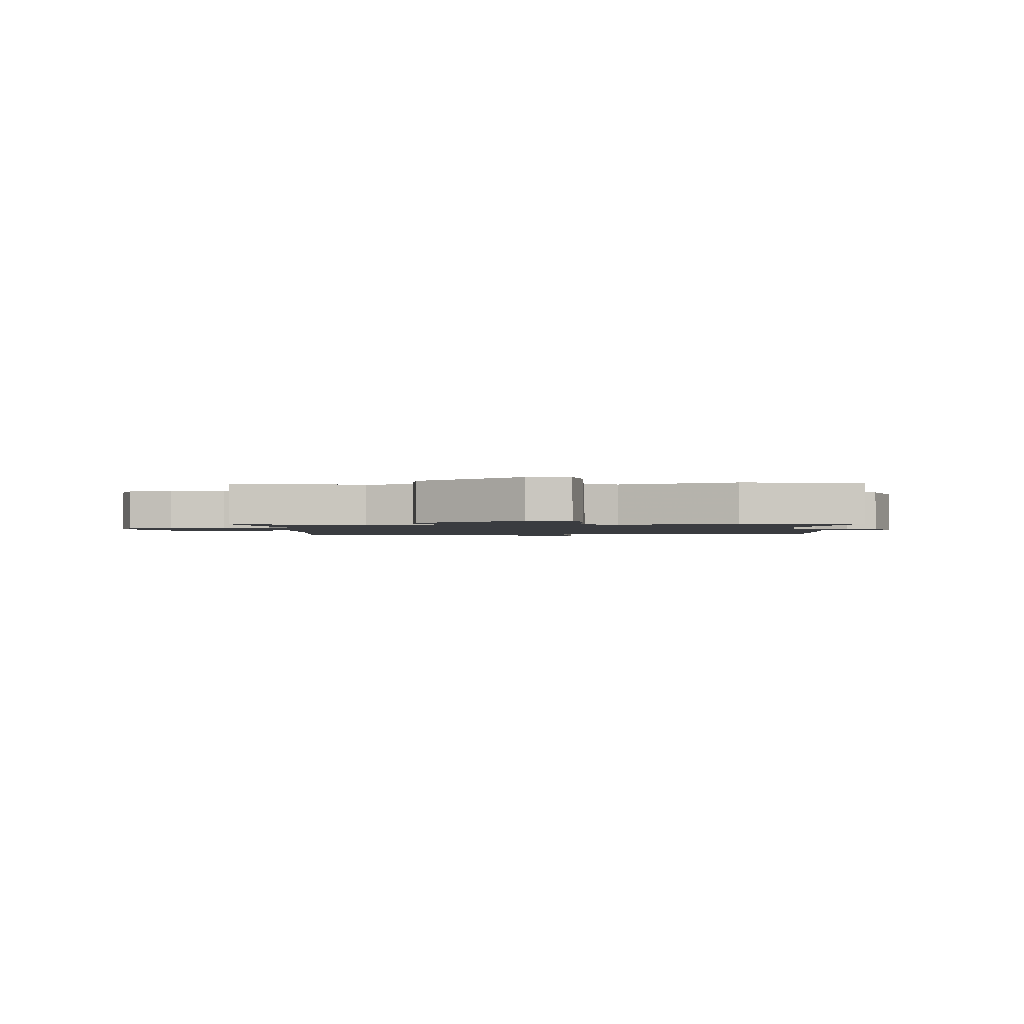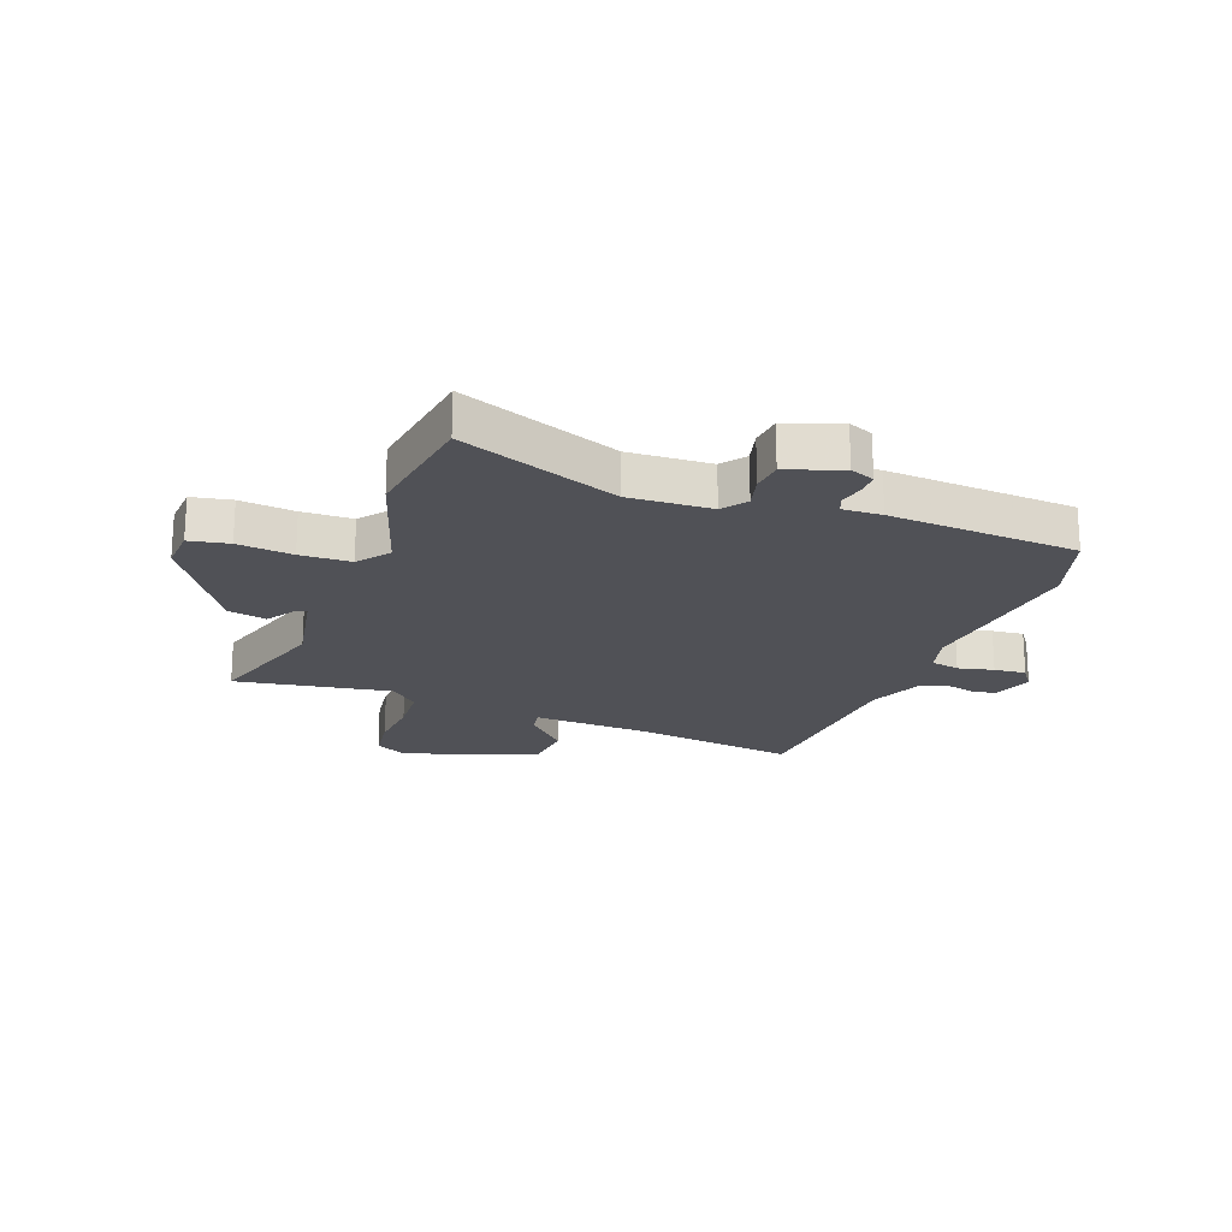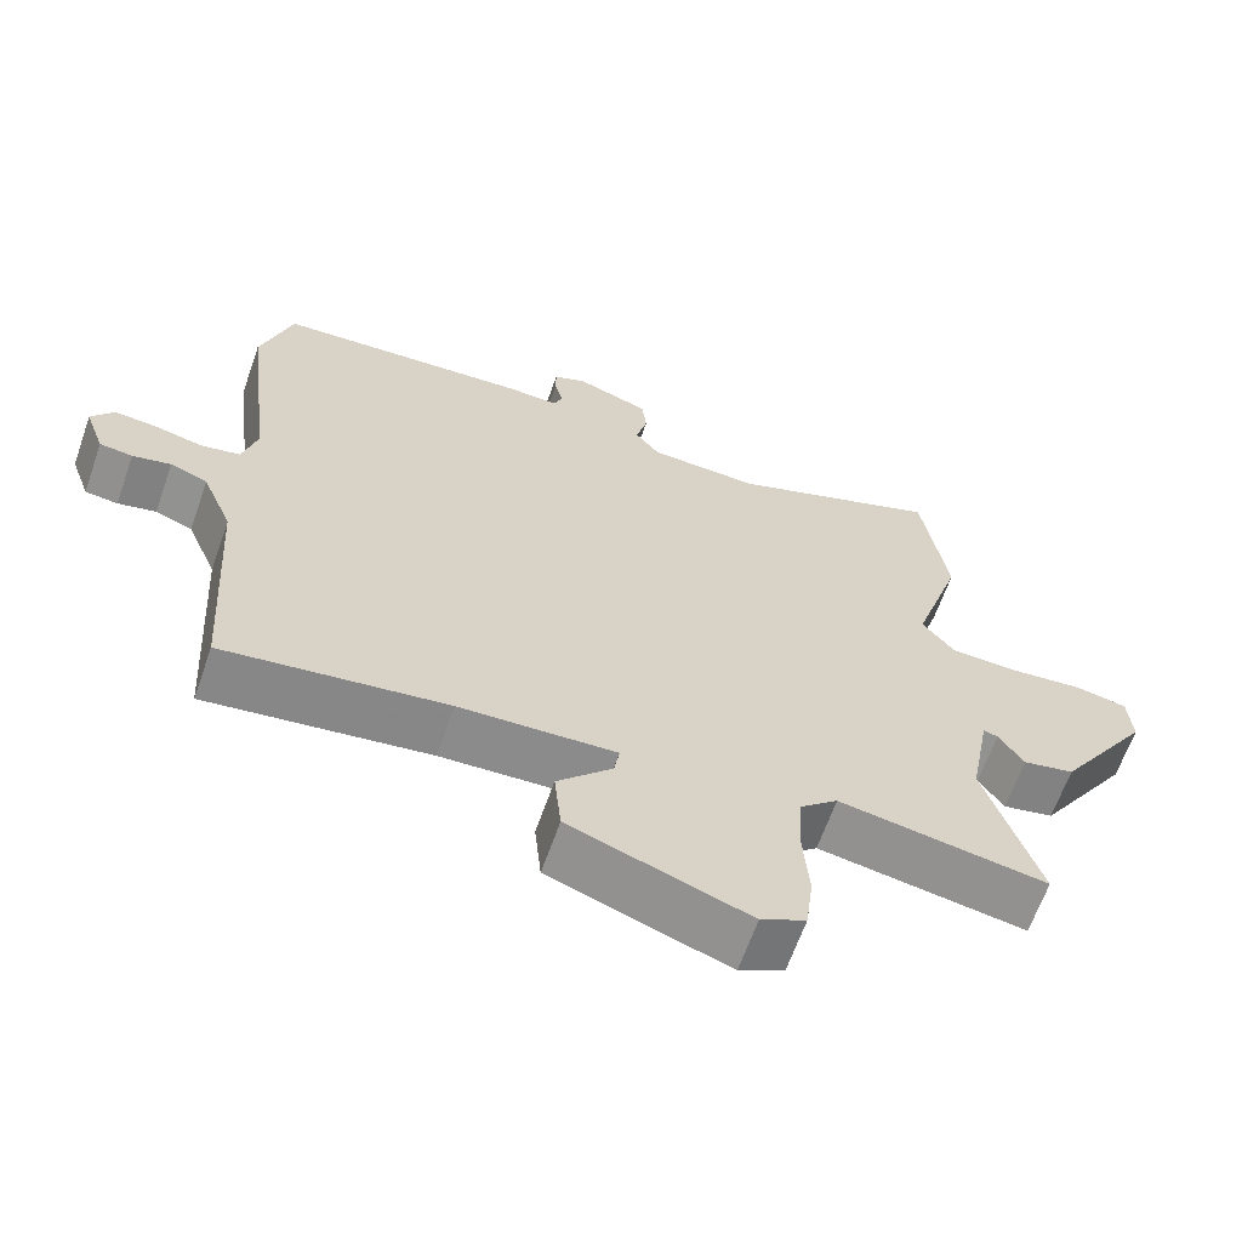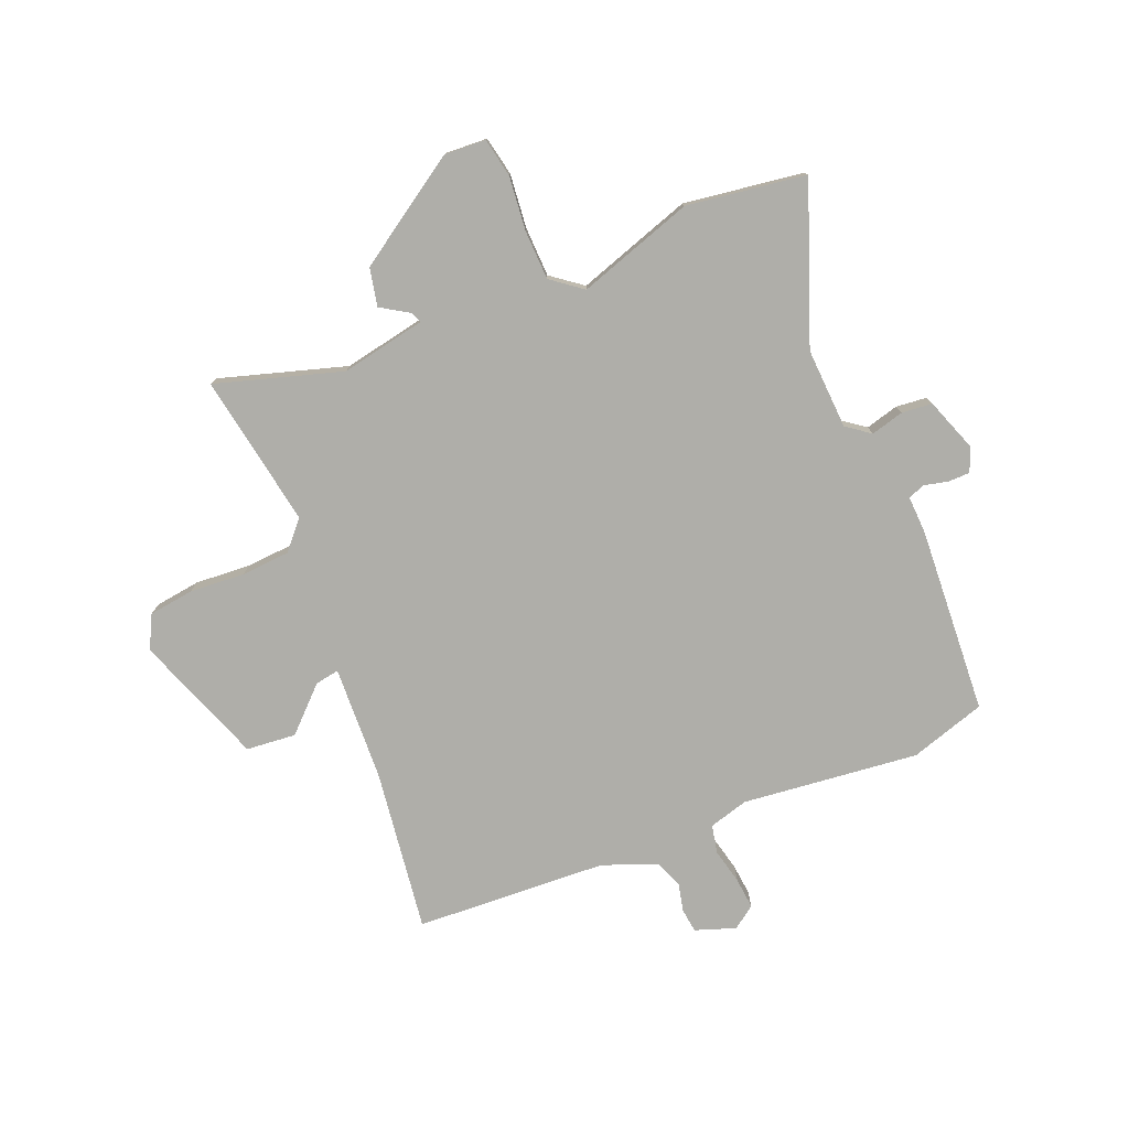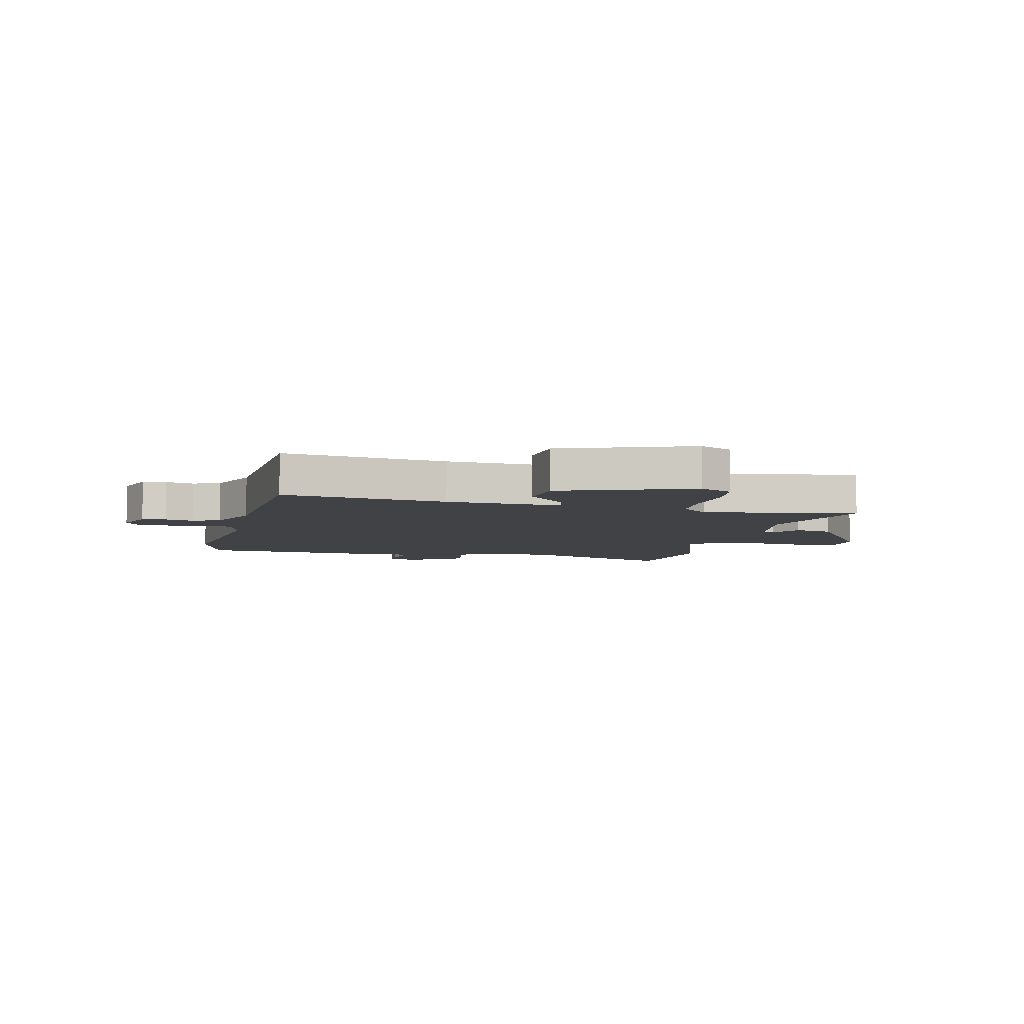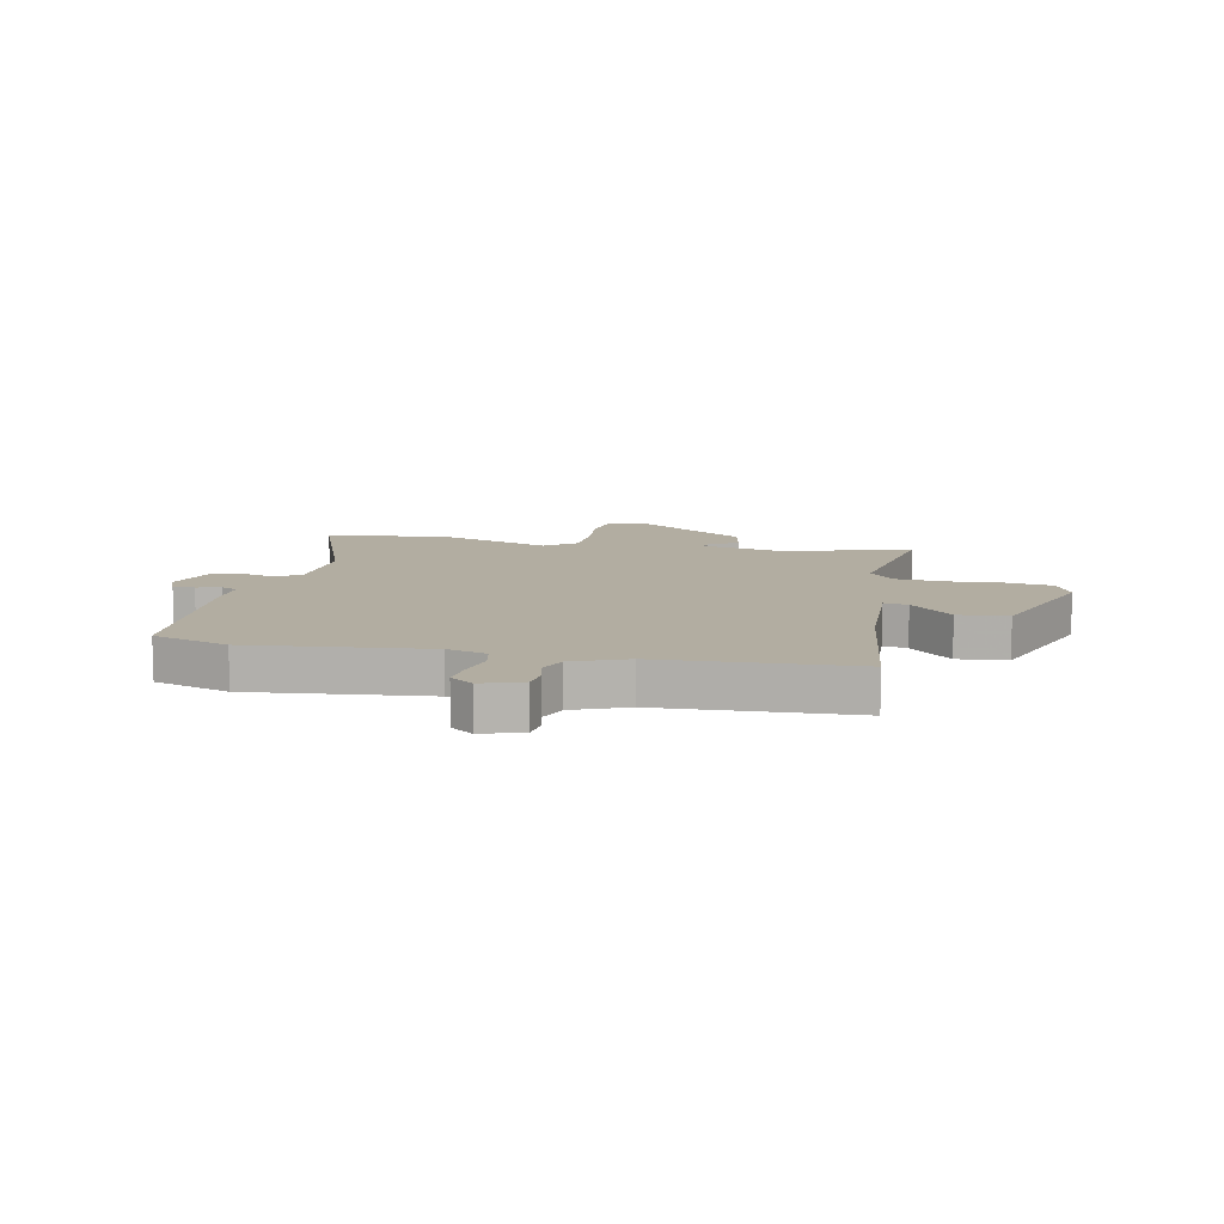
<metadata>
{"format":"obj","ext":"obj","renderer":"f3d","projection":"perspective","resolution":1024,"background":"white","views":[{"elev":-1.6,"azim":-84.6,"up":"+Y"},{"elev":-20.5,"azim":-20.1,"up":"+Y"},{"elev":-64.6,"azim":160.6,"up":"+Z"},{"elev":-77.5,"azim":-67.1,"up":"+Y"},{"elev":-6.1,"azim":167.2,"up":"+Y"},{"elev":10.5,"azim":102.5,"up":"+Y"}]}
</metadata>
<code>
v 0.491 0.07 -0.58
v 0.199 0.07 -0.538
v -0.006 0.07 -0.527
v 0.001 0.07 -0.57
v 0.073 0.07 -0.646
v 0.064 0.07 -0.735
v -0.17 0.07 -0.818
v -0.229 0.07 -0.787
v -0.239 0.07 -0.706
v -0.231 0.07 -0.607
v -0.236 0.07 -0.52
v -0.286 0.07 -0.475
v -0.56 0.07 -0.519
v -0.489 0.07 -0.294
v -0.517 0.07 -0.142
v -0.536 0.07 -0.148
v -0.569 0.07 -0.199
v -0.637 0.07 -0.184
v -0.761 0.07 0.009
v -0.756 0.07 0.084
v -0.686 0.07 0.097
v -0.589 0.07 0.086
v -0.5 0.07 0.088
v -0.457 0.07 0.143
v -0.523 0.07 0.351
v -0.49 0.07 0.565
v -0.21 0.07 0.457
v -0.065 0.07 0.463
v -0.033 0.07 0.505
v -0.048 0.07 0.564
v -0.042 0.07 0.619
v 0.054 0.07 0.653
v 0.097 0.07 0.635
v 0.097 0.07 0.596
v 0.086 0.07 0.552
v 0.098 0.07 0.523
v 0.167 0.07 0.525
v 0.5 0.07 0.501
v 0.541 0.07 0.365
v 0.503 0.07 0.049
v 0.522 0.07 -0.022
v 0.573 0.07 -0.033
v 0.636 0.07 -0.019
v 0.692 0.07 -0.014
v 0.721 0.07 -0.055
v 0.695 0.07 -0.127
v 0.652 0.07 -0.132
v 0.602 0.07 -0.12
v 0.553 0.07 -0.139
v 0.513 0.07 -0.235
v 0.491 0 -0.58
v 0.199 0 -0.538
v -0.006 0 -0.527
v 0.001 0 -0.57
v 0.073 0 -0.646
v 0.064 0 -0.735
v -0.17 0 -0.818
v -0.229 0 -0.787
v -0.239 0 -0.706
v -0.231 0 -0.607
v -0.236 0 -0.52
v -0.286 0 -0.475
v -0.56 0 -0.519
v -0.489 0 -0.294
v -0.517 0 -0.142
v -0.536 0 -0.148
v -0.569 0 -0.199
v -0.637 0 -0.184
v -0.761 0 0.009
v -0.756 0 0.084
v -0.686 0 0.097
v -0.589 0 0.086
v -0.5 0 0.088
v -0.457 0 0.143
v -0.523 0 0.351
v -0.49 0 0.565
v -0.21 0 0.457
v -0.065 0 0.463
v -0.033 0 0.505
v -0.048 0 0.564
v -0.042 0 0.619
v 0.054 0 0.653
v 0.097 0 0.635
v 0.097 0 0.596
v 0.086 0 0.552
v 0.098 0 0.523
v 0.167 0 0.525
v 0.5 0 0.501
v 0.541 0 0.365
v 0.503 0 0.049
v 0.522 0 -0.022
v 0.573 0 -0.033
v 0.636 0 -0.019
v 0.692 0 -0.014
v 0.721 0 -0.055
v 0.695 0 -0.127
v 0.652 0 -0.132
v 0.602 0 -0.12
v 0.553 0 -0.139
v 0.513 0 -0.235
f 46 47 48
f 45 46 48
f 44 45 48
f 43 44 48
f 42 43 48
f 41 42 48 49
f 40 41 49 50
f 38 39 40
f 37 38 40
f 36 37 40
f 33 34 35
f 32 33 35
f 31 32 35
f 30 31 35
f 29 30 35
f 28 29 35 36
f 24 25 26 27
f 23 24 27 28
f 20 21 22
f 19 20 22
f 18 19 22
f 17 18 22
f 16 17 22
f 15 16 22 23
f 50 1 2
f 40 50 2
f 36 40 2
f 28 36 2
f 23 28 2
f 15 23 2
f 14 15 2
f 8 9 10
f 7 8 10
f 6 7 10
f 5 6 10
f 4 5 10
f 3 4 10 11
f 14 2 3
f 12 13 14
f 12 14 3
f 3 11 12
f 98 97 96
f 98 96 95
f 98 95 94
f 98 94 93
f 98 93 92
f 99 98 92 91
f 100 99 91 90
f 90 89 88
f 90 88 87
f 90 87 86
f 85 84 83
f 85 83 82
f 85 82 81
f 85 81 80
f 85 80 79
f 86 85 79 78
f 77 76 75 74
f 78 77 74 73
f 72 71 70
f 72 70 69
f 72 69 68
f 72 68 67
f 72 67 66
f 73 72 66 65
f 52 51 100
f 52 100 90
f 52 90 86
f 52 86 78
f 52 78 73
f 52 73 65
f 52 65 64
f 60 59 58
f 60 58 57
f 60 57 56
f 60 56 55
f 60 55 54
f 61 60 54 53
f 53 52 64
f 64 63 62
f 53 64 62
f 62 61 53
f 1 51 52 2
f 2 52 53 3
f 3 53 54 4
f 4 54 55 5
f 5 55 56 6
f 6 56 57 7
f 7 57 58 8
f 8 58 59 9
f 9 59 60 10
f 10 60 61 11
f 11 61 62 12
f 12 62 63 13
f 13 63 64 14
f 14 64 65 15
f 15 65 66 16
f 16 66 67 17
f 17 67 68 18
f 18 68 69 19
f 19 69 70 20
f 20 70 71 21
f 21 71 72 22
f 22 72 73 23
f 23 73 74 24
f 24 74 75 25
f 25 75 76 26
f 26 76 77 27
f 27 77 78 28
f 28 78 79 29
f 29 79 80 30
f 30 80 81 31
f 31 81 82 32
f 32 82 83 33
f 33 83 84 34
f 34 84 85 35
f 35 85 86 36
f 36 86 87 37
f 37 87 88 38
f 38 88 89 39
f 39 89 90 40
f 40 90 91 41
f 41 91 92 42
f 42 92 93 43
f 43 93 94 44
f 44 94 95 45
f 45 95 96 46
f 46 96 97 47
f 47 97 98 48
f 48 98 99 49
f 49 99 100 50
f 50 100 51 1

</code>
